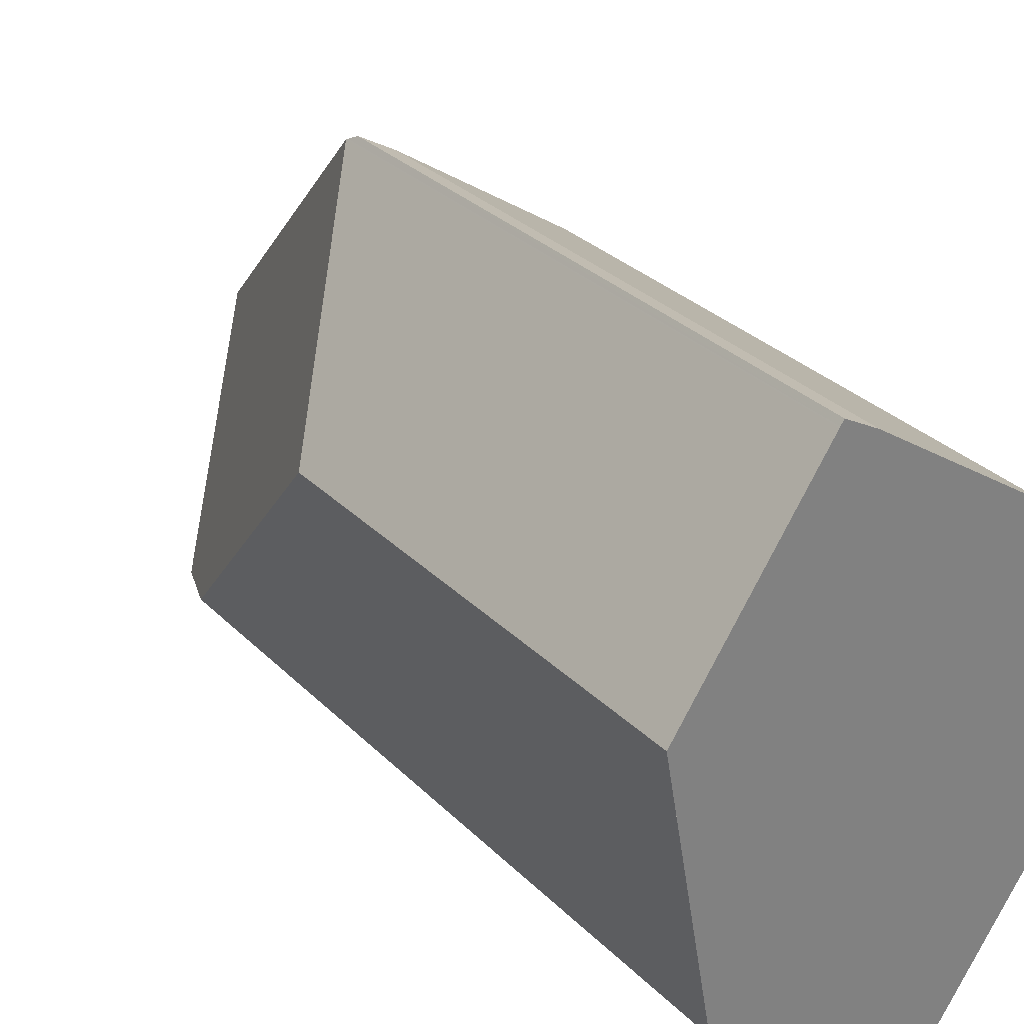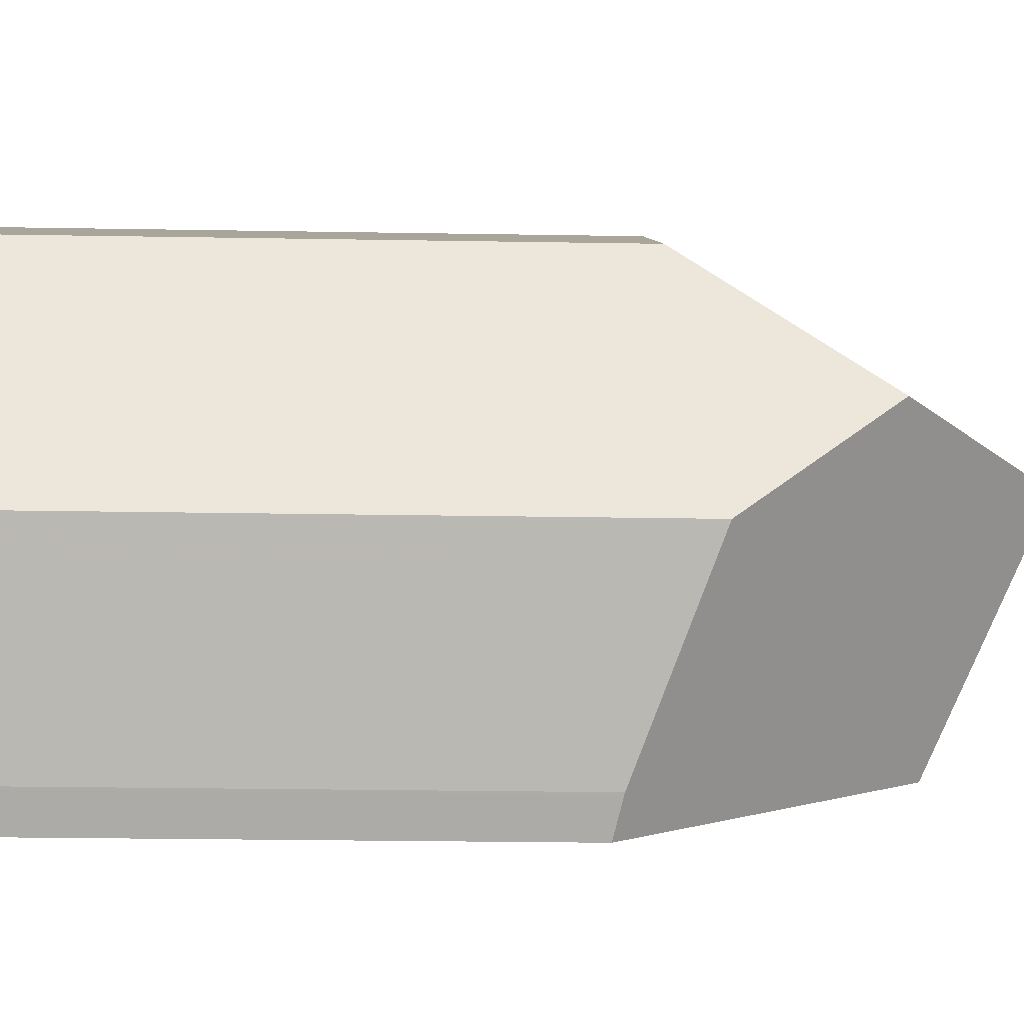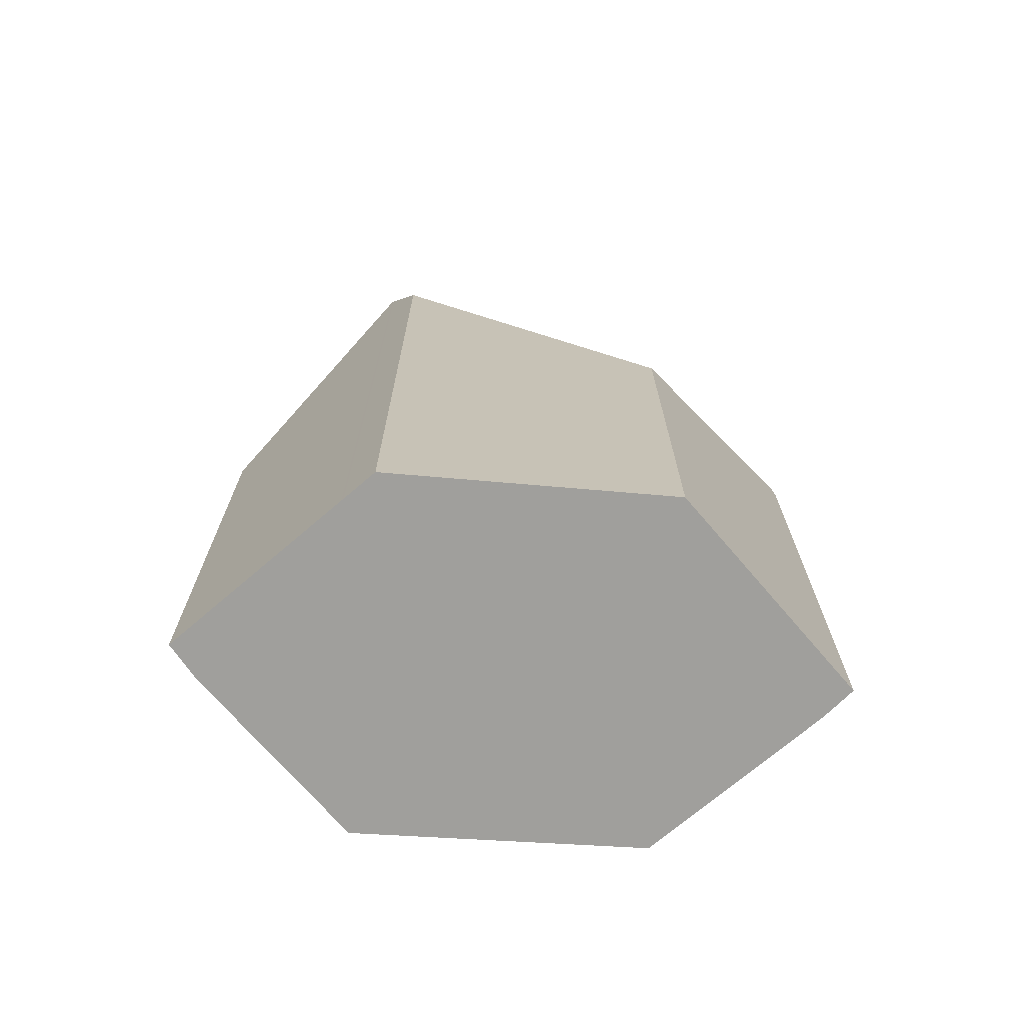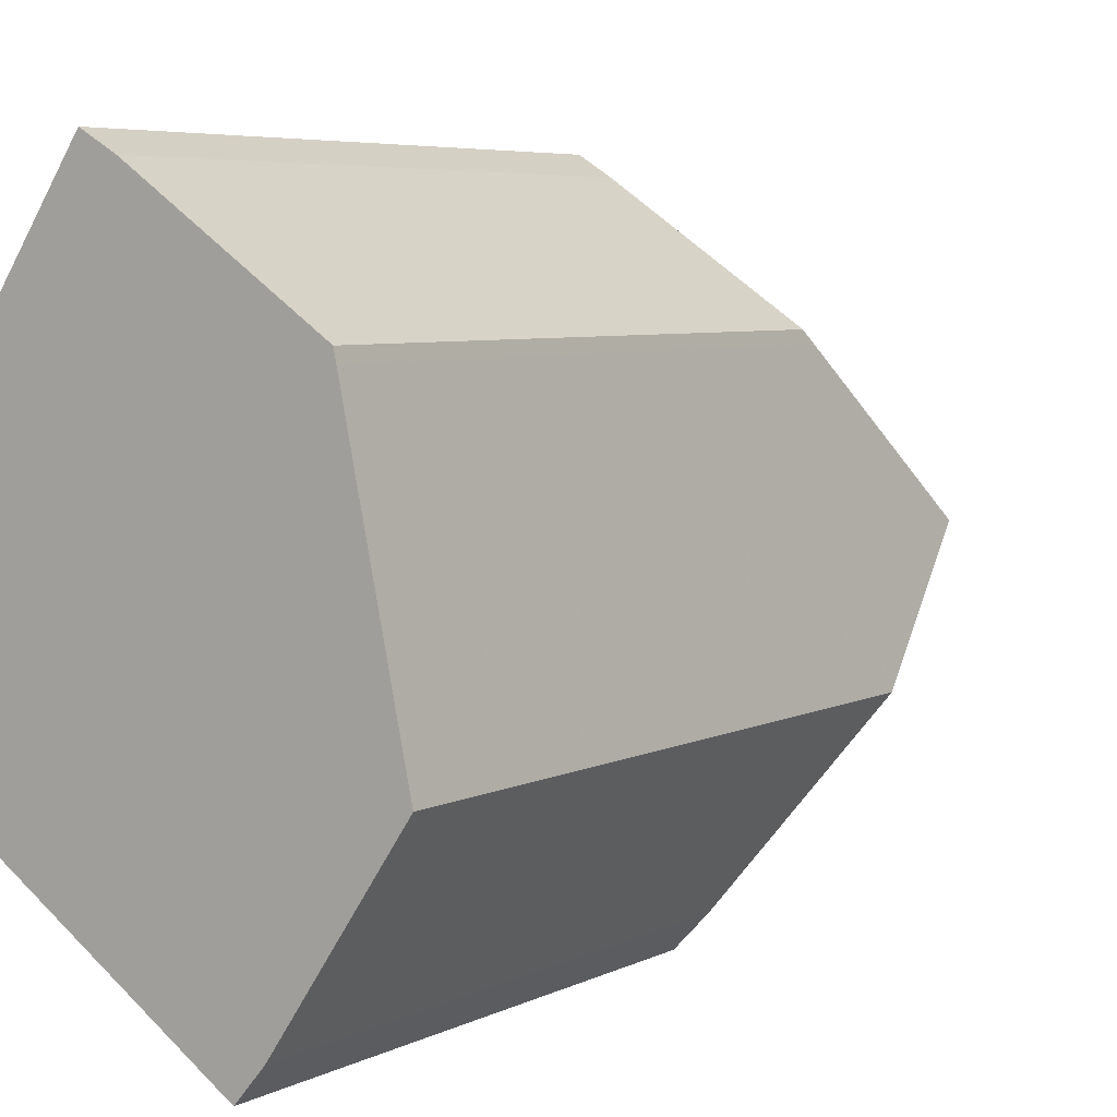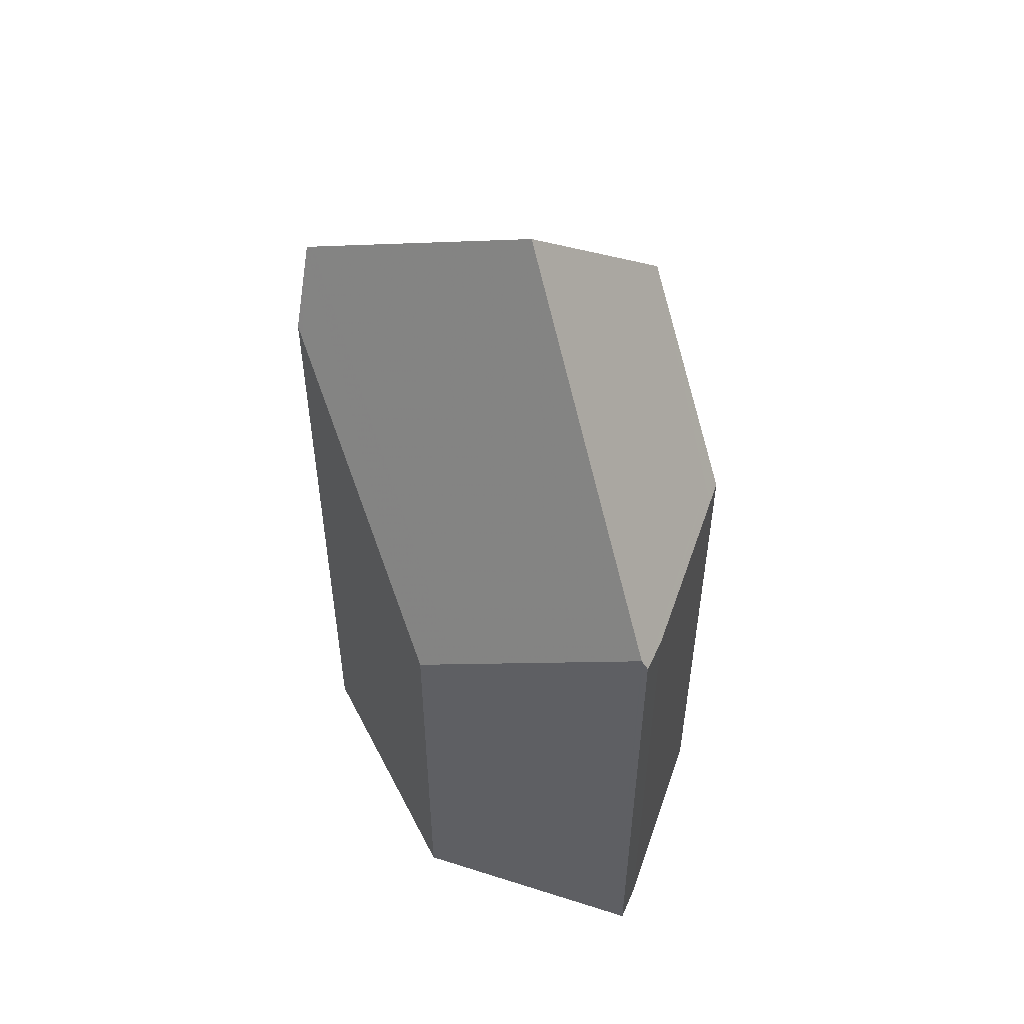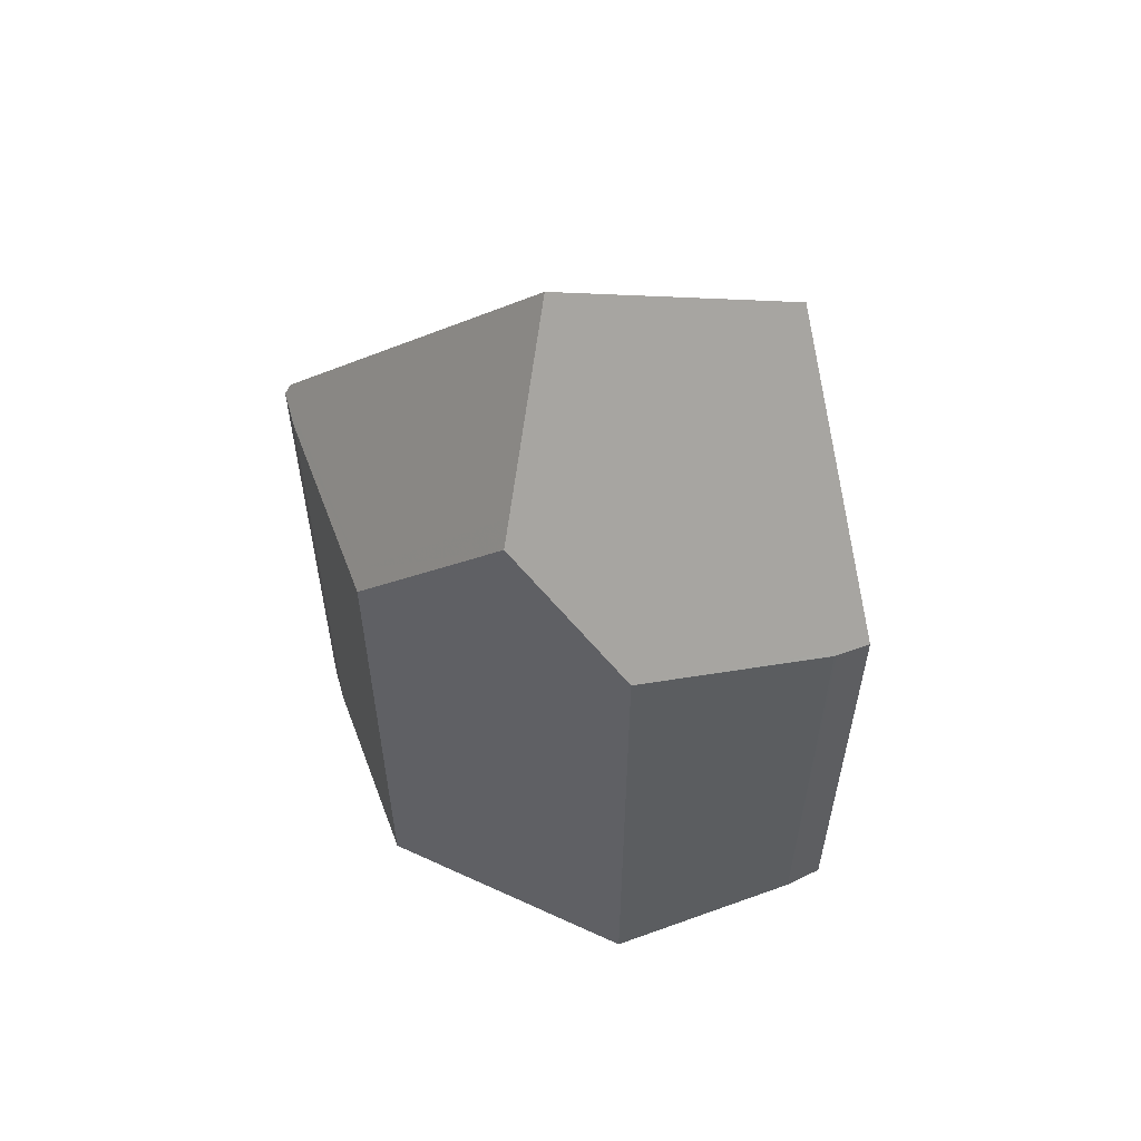
<metadata>
{"format":"obj","ext":"obj","renderer":"f3d","projection":"perspective","resolution":1024,"background":"white","views":[{"elev":30.8,"azim":144.0,"up":"+Y"},{"elev":-26.7,"azim":-91.5,"up":"+Y"},{"elev":-71.2,"azim":74.8,"up":"+Z"},{"elev":5.6,"azim":-145.7,"up":"+Y"},{"elev":53.5,"azim":143.1,"up":"+Z"},{"elev":58.2,"azim":-76.4,"up":"+Z"}]}
</metadata>
<code>
v -1114 -672.7 2.288
v -1115 -674.1 3.624
v -1116 -672.4 2.881
v -1115 -671.8 2.867
v -1115 -671.7 2.888
v -1116 -673.8 3.079
v -1116 -674.8 2.651
v -1116 -674.7 2.696
v -1115 -671.7 2.945
v -1115 -673.1 4.551
v -1115 -674.2 4.017
v -1115 -671.7 2.945
v -1115 -674.2 4.017
v -1115 -673.1 4.551
v -1116 -673.2 3.809
v -1115 -673.1 4.551
v -1116 -673.2 3.809
v -1116 -673.2 3.904
v -1116 -672.3 2.88
v -1116 -673.2 3.904
v -1116 -673.9 3.015
v -1116 -672.4 2.949
v -1115 -671.7 2.936
v -1116 -672.4 2.951
v -1114 -672.6 2.394
v -1115 -674.2 3.993
v -1116 -674.2 2.906
v -1116 -674.7 2.694
v -1115 -674.2 4.032
v -1115 -674.2 4.032
v -1115 -674.2 3.948
v -1115 -674 3.578
v -1116 -674.8 2.658
v -1115 -674 3.578
v -1114 -672.7 2.288
v -1114 -672.7 0
v -1115 -674 0
v -1115 -674.2 3.993
v -1115 -674.1 3.624
v -1115 -674.1 0
v -1115 -674.2 0
v -1116 -672.3 2.88
v -1116 -672.4 2.881
v -1116 -672.4 -4.441e-16
v -1116 -672.3 0
v -1115 -671.7 2.888
v -1115 -671.8 2.867
v -1115 -671.8 0
v -1115 -671.7 -4.441e-16
v -1115 -671.7 2.936
v -1115 -671.7 2.888
v -1115 -671.7 -4.441e-16
v -1115 -671.7 0
v -1116 -673.2 3.809
v -1116 -673.8 3.079
v -1116 -673.8 4.441e-16
v -1116 -673.2 0
v -1116 -674.8 2.658
v -1116 -674.8 2.651
v -1116 -674.8 4.441e-16
v -1116 -674.8 0
v -1116 -674.2 2.906
v -1116 -674.7 2.696
v -1116 -674.7 0
v -1116 -674.2 -4.441e-16
v -1114 -672.6 2.394
v -1115 -671.7 2.945
v -1115 -671.7 0
v -1114 -672.6 0
v -1116 -674.8 2.651
v -1115 -674.2 4.017
v -1115 -674.2 0
v -1116 -674.8 4.441e-16
v -1116 -672.4 2.951
v -1116 -673.2 3.809
v -1116 -673.2 0
v -1116 -672.4 0
v -1115 -671.8 2.867
v -1116 -672.3 2.88
v -1116 -672.3 0
v -1115 -671.8 0
v -1116 -673.8 3.079
v -1116 -673.9 3.015
v -1116 -673.9 0
v -1116 -673.8 4.441e-16
v -1115 -671.7 2.945
v -1115 -671.7 2.936
v -1115 -671.7 0
v -1115 -671.7 0
v -1116 -672.4 2.881
v -1116 -672.4 2.951
v -1116 -672.4 0
v -1116 -672.4 -4.441e-16
v -1114 -672.7 2.288
v -1114 -672.6 2.394
v -1114 -672.6 0
v -1114 -672.7 0
v -1115 -674.2 4.017
v -1115 -674.2 3.993
v -1115 -674.2 0
v -1115 -674.2 0
v -1116 -673.9 3.015
v -1116 -674.2 2.906
v -1116 -674.2 -4.441e-16
v -1116 -673.9 0
v -1116 -674.7 2.696
v -1116 -674.7 2.694
v -1116 -674.7 0
v -1116 -674.7 0
v -1115 -674.1 3.624
v -1115 -674 3.578
v -1115 -674 0
v -1115 -674.1 0
v -1116 -674.7 2.694
v -1116 -674.8 2.658
v -1116 -674.8 0
v -1116 -674.7 0
v -1116 -673.8 0
v -1116 -672.4 0
v -1115 -671.8 0
v -1115 -671.7 0
v -1114 -672.7 0
v -1115 -674.1 0
v -1116 -674.8 0
v -1116 -674.7 0
f 23 12 16 18 22
f 31 26 11 30
f 21 6 15 20
f 22 18 17 24
f 28 8 27
f 22 19 4 5 23
f 24 3 19 22
f 32 2 26 31
f 29 13 7 33
f 30 10 9 25 31
f 31 25 1 32
f 33 28 27 21 20 14 29
f 35 36 37 34
f 39 40 41 38
f 43 44 45 42
f 47 48 49 46
f 51 52 53 50
f 55 56 57 54
f 59 60 61 58
f 63 64 65 62
f 67 68 69 66
f 71 72 73 70
f 75 76 77 74
f 79 80 81 78
f 83 84 85 82
f 87 88 89 86
f 91 92 93 90
f 95 96 97 94
f 99 100 101 98
f 103 104 105 102
f 107 108 109 106
f 111 112 113 110
f 115 116 117 114
f 119 120 121 122 123 124 125 118

</code>
